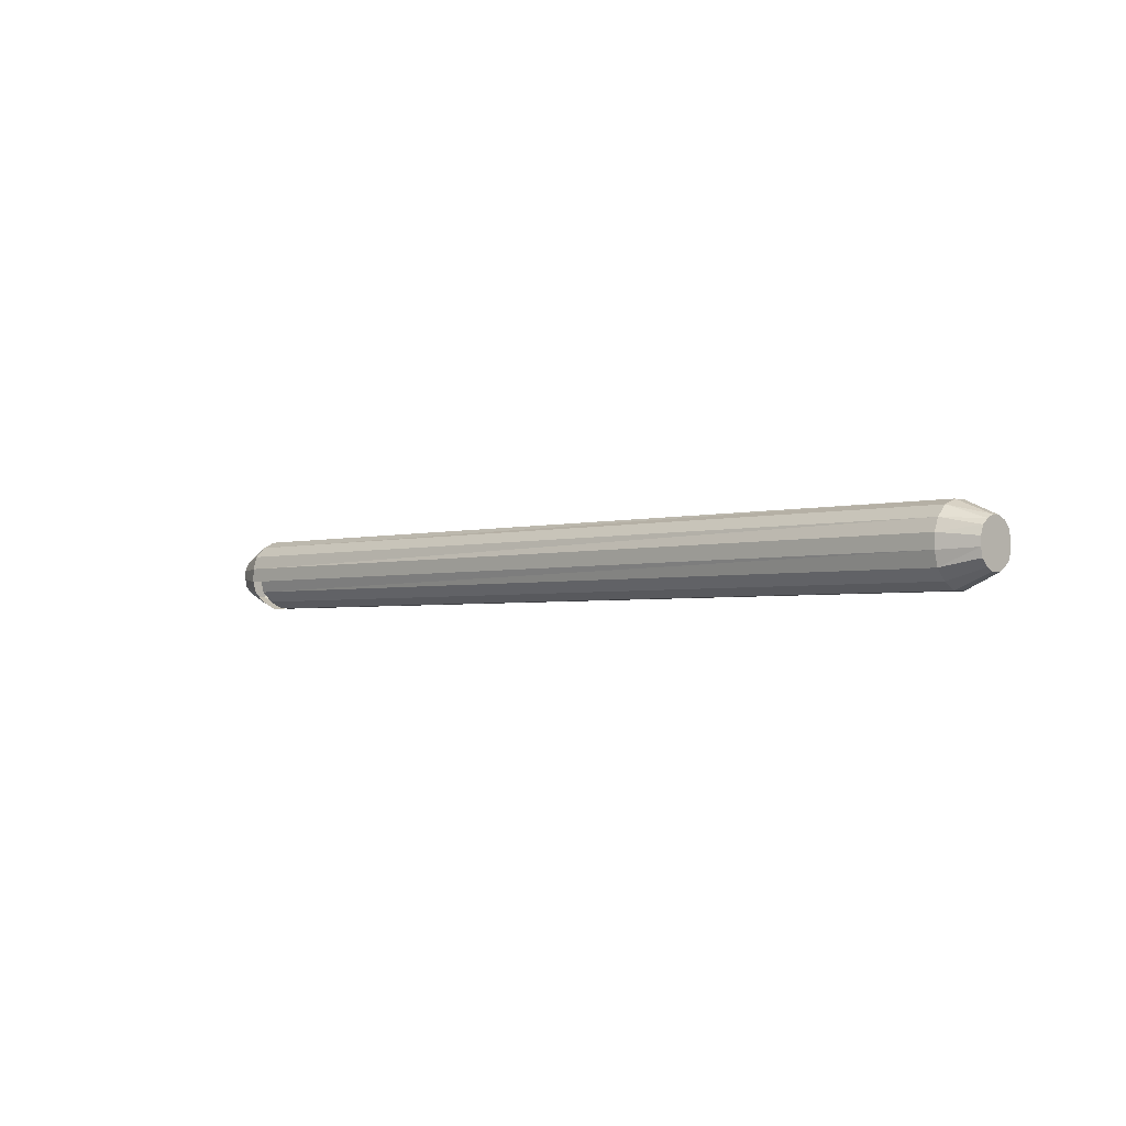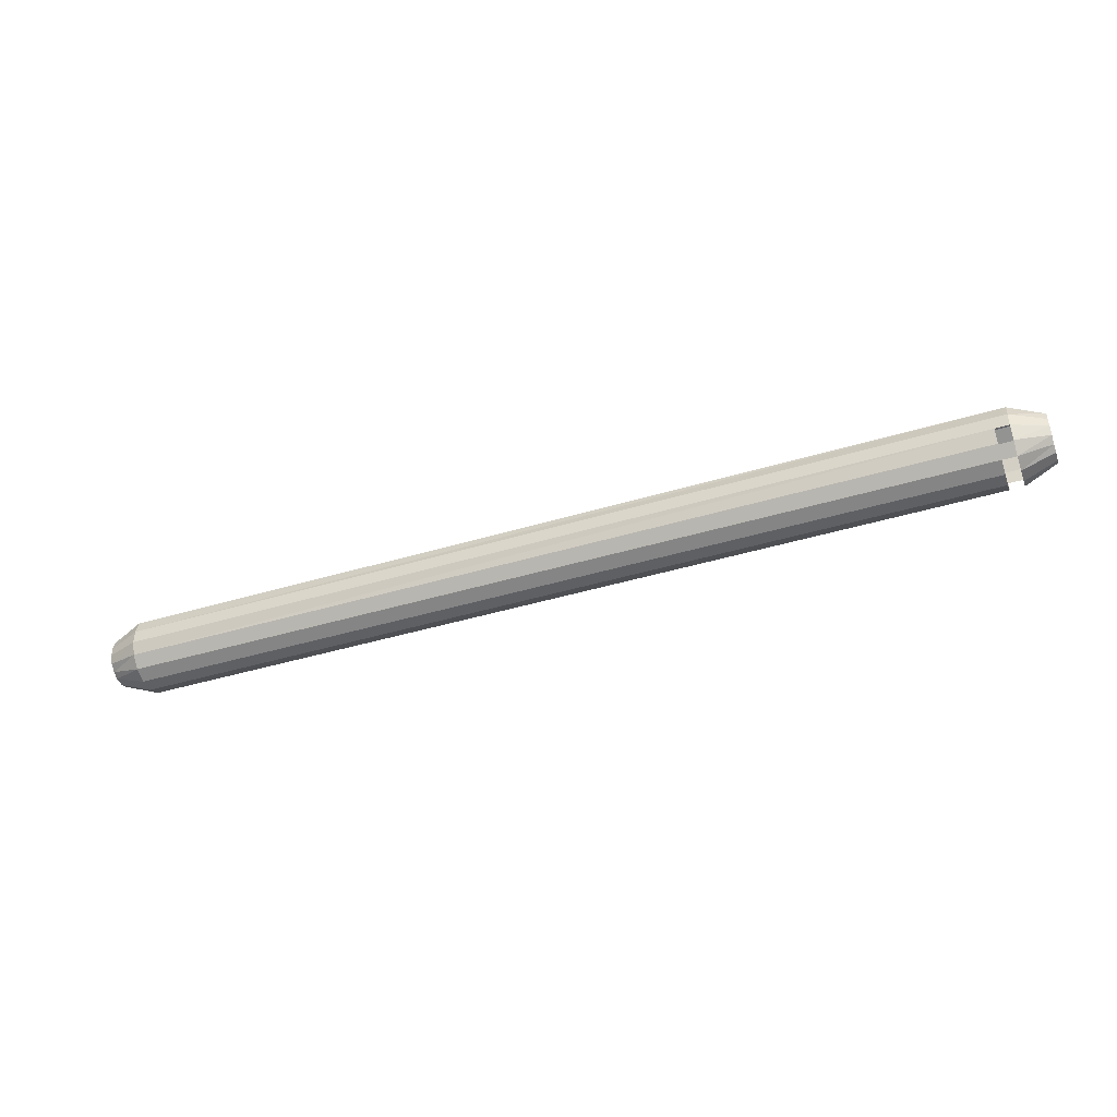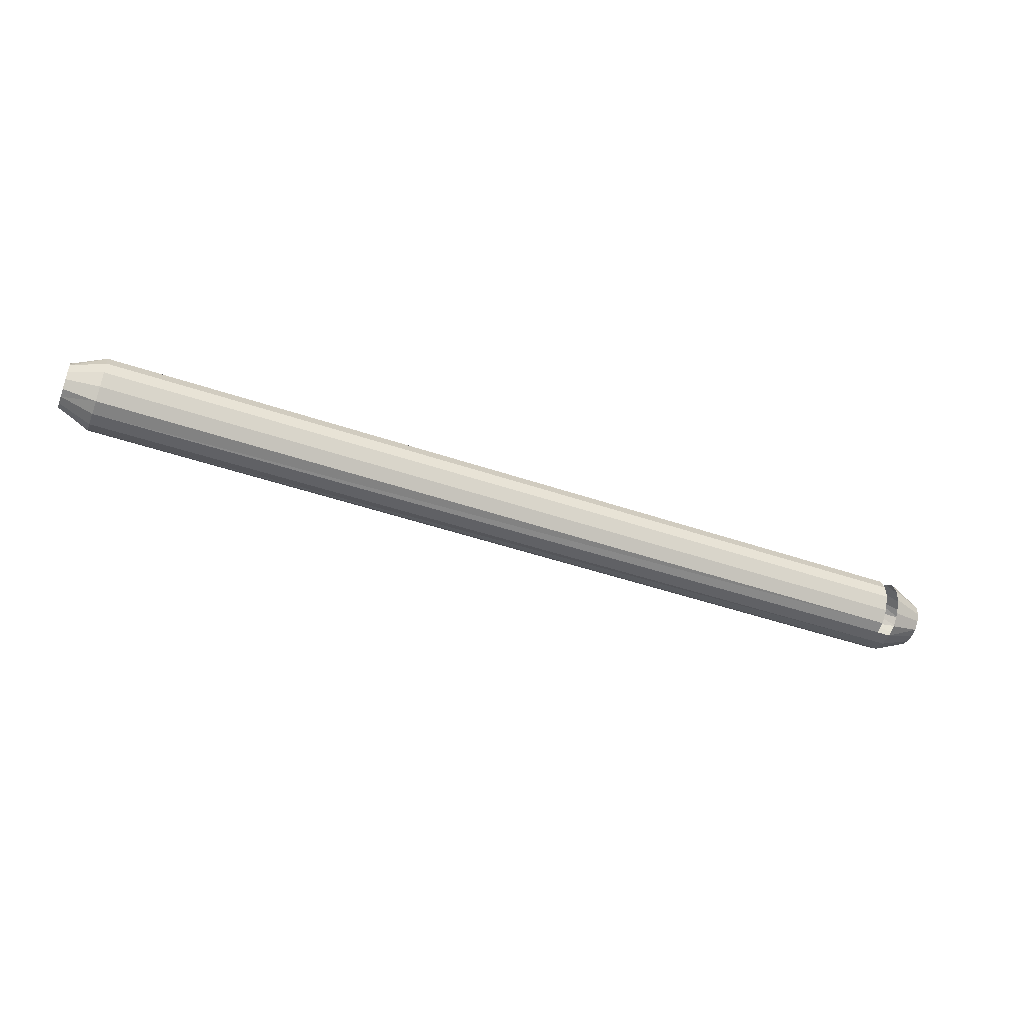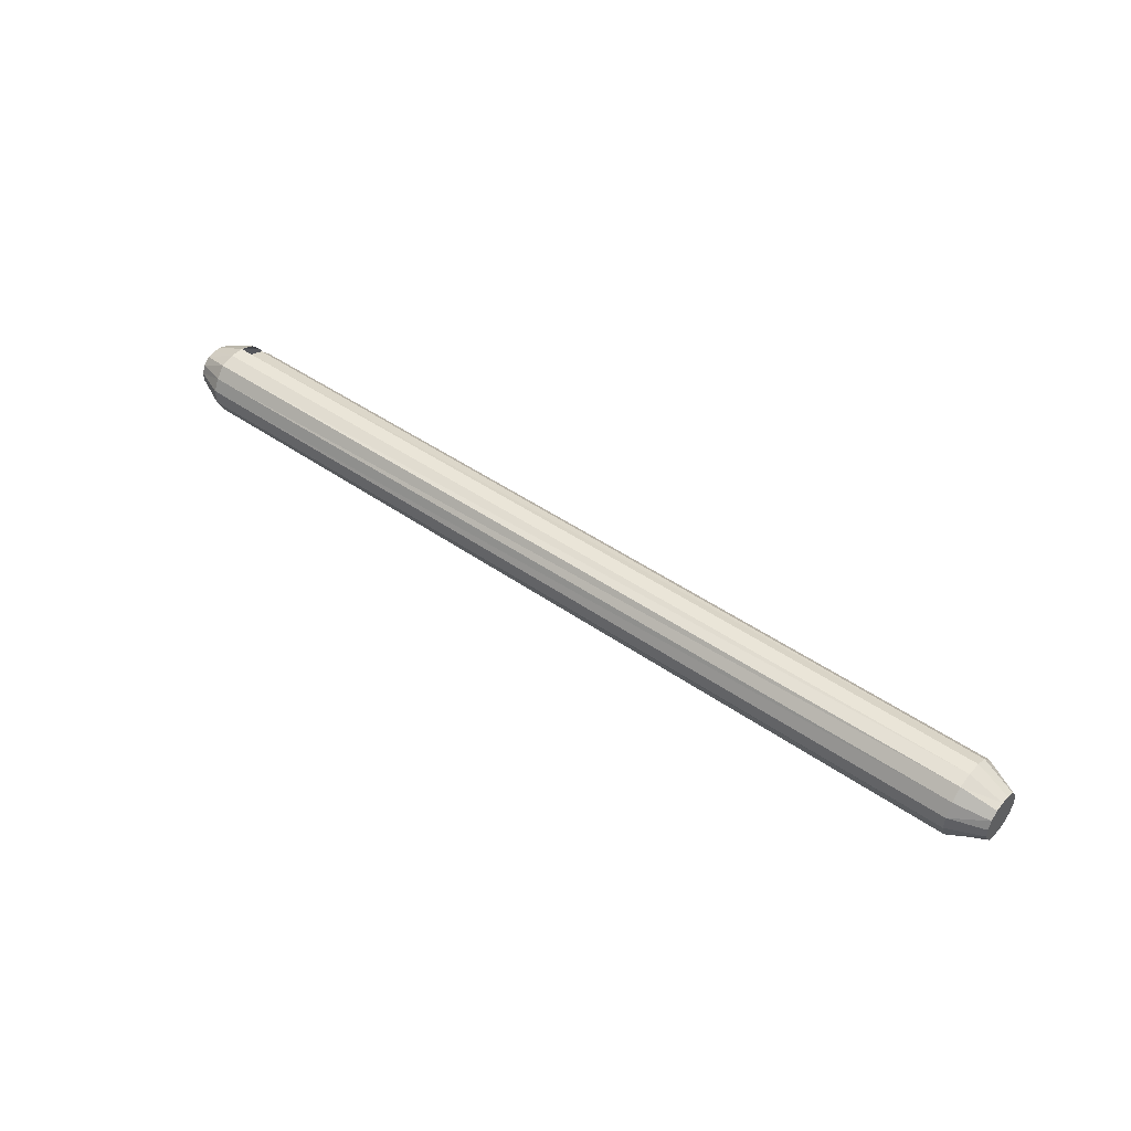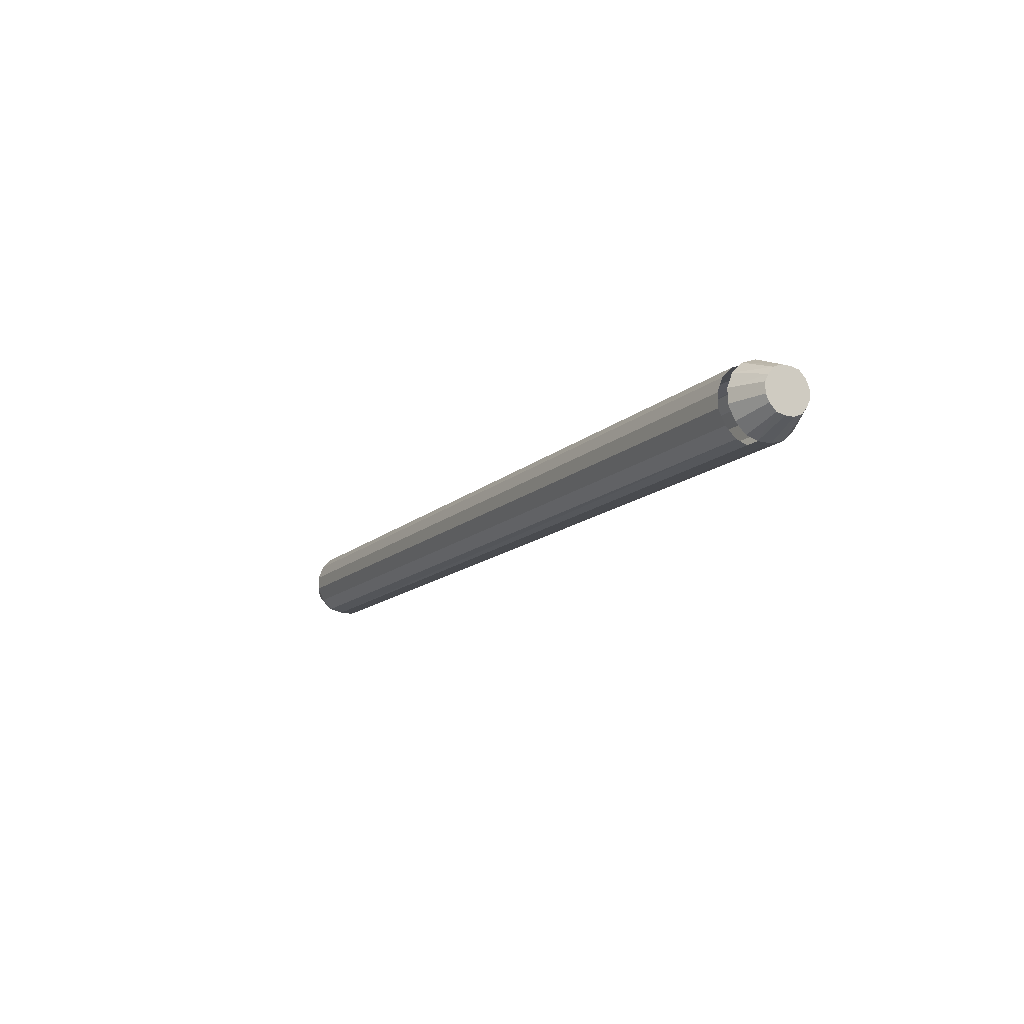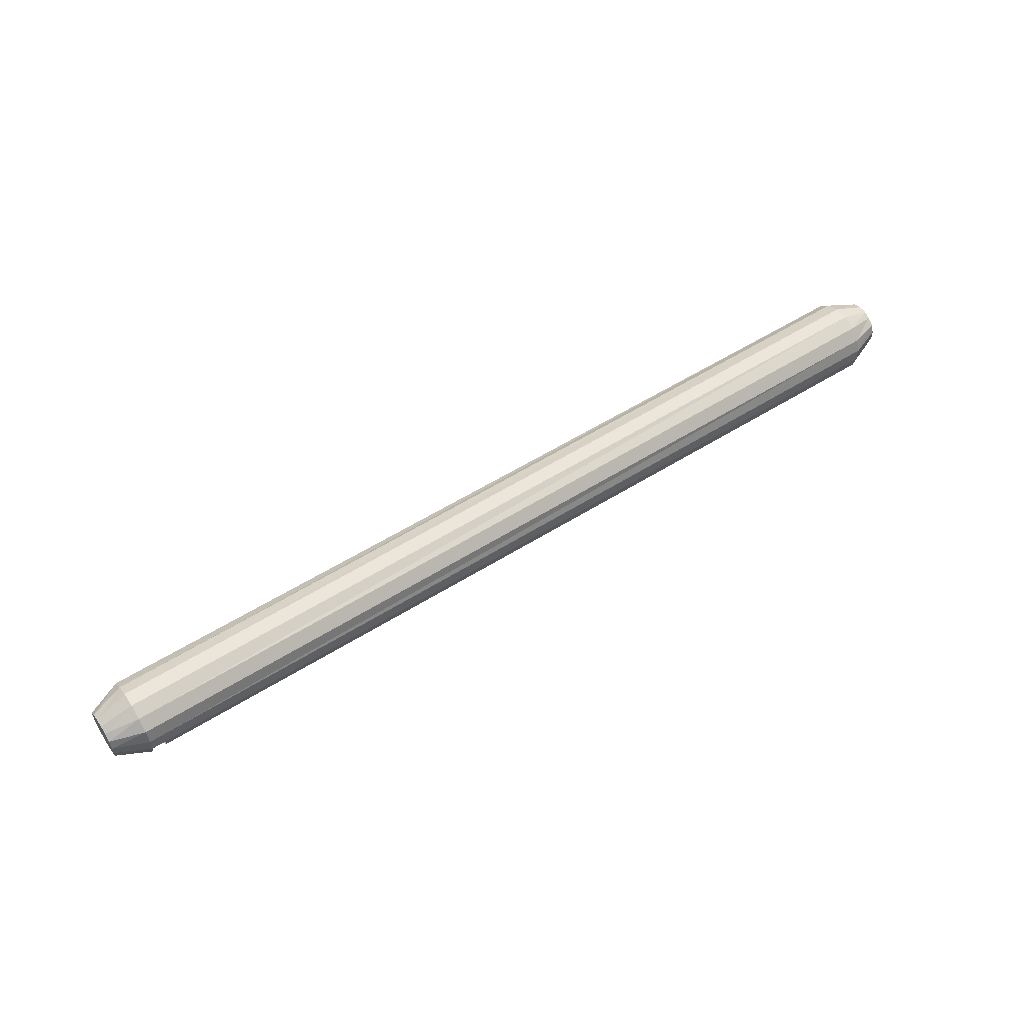
<metadata>
{"format":"obj","ext":"obj","renderer":"f3d","projection":"perspective","resolution":1024,"background":"white","views":[{"elev":-2.7,"azim":44.1,"up":"+Z"},{"elev":-43.4,"azim":-160.5,"up":"+Z"},{"elev":-47.2,"azim":158.9,"up":"+Y"},{"elev":45.2,"azim":39.1,"up":"+Y"},{"elev":-13.9,"azim":-118.6,"up":"+Y"},{"elev":55.3,"azim":-33.5,"up":"+Z"}]}
</metadata>
<code>
o mesh18/mesh18-geometry#mesh18-geometry
v 0.3712 -0.2188 0.05431
v 0.3712 -0.2202 0.02274
v 0.3712 -0.2145 0.02704
v 0.3439 -0.2044 0.0213
v 0.3439 -0.213 0.01269
v 0.3439 -0.2001 0.03135
v -0.3679 -0.2001 0.03326
v -0.3679 -0.2044 0.0213
v -0.3679 -0.213 0.01269
v 0.3439 -0.2245 0.008388
v -0.3679 -0.2245 0.008388
v 0.3712 -0.2259 0.01987
v 0.3712 -0.2259 0.05718
v 0.3712 -0.2331 0.05718
v 0.3712 -0.2346 0.01987
v 0.3439 -0.236 0.008388
v -0.3679 -0.236 0.008388
v 0.3439 -0.2475 0.01413
v -0.3679 -0.2475 0.01413
v 0.3712 -0.2403 0.02274
v 0.3712 -0.2389 0.05431
v 0.3712 -0.2446 0.05
v 0.3712 -0.246 0.02848
v 0.3439 -0.2561 0.02274
v -0.3679 -0.2561 0.02274
v 0.3439 -0.2589 0.03422
v 0.3712 -0.2475 0.03565
v 0.3712 -0.2475 0.04283
v 0.3439 -0.2589 0.0457
v 0.3439 -0.2546 0.05574
v 0.3439 -0.246 0.06435
v 0.3439 -0.2346 0.06866
v -0.3679 -0.247 0.0634
v -0.3679 -0.2363 0.06866
v -0.3793 -0.247 0.0634
v -0.3793 -0.2363 0.06866
v -0.3793 -0.2135 0.06388
v -0.3793 -0.2239 0.06866
v -0.3679 -0.2239 0.06866
v -0.3793 -0.2556 0.05479
v -0.3679 -0.2556 0.05479
v -0.3793 -0.2589 0.04378
v -0.3679 -0.2589 0.04378
v -0.3793 -0.2589 0.03231
v -0.3679 -0.2589 0.03231
v 0.3439 -0.2231 0.06866
v 0.3439 -0.2116 0.06292
v -0.3679 -0.2135 0.06388
v -0.4066 -0.2259 0.05718
v -0.4066 -0.2188 0.05431
v -0.4066 -0.2331 0.05718
v -0.4066 -0.2389 0.05431
v -0.4066 -0.2446 0.05
v -0.4066 -0.246 0.02848
v -0.4066 -0.2475 0.03565
v -0.4066 -0.2475 0.04283
v -0.3793 -0.2561 0.02274
v -0.4066 -0.2403 0.02274
v -0.3793 -0.2475 0.01413
v -0.4066 -0.2346 0.01987
v -0.3793 -0.2039 0.05622
v -0.3679 -0.2039 0.05622
v 0.3439 -0.203 0.05431
v 0.3712 -0.213 0.04857
v 0.3712 -0.2116 0.03422
v 0.3439 -0.2001 0.04283
v -0.3679 -0.2001 0.04474
v -0.3793 -0.2001 0.04474
v -0.3793 -0.2001 0.03326
v -0.4066 -0.2116 0.04139
v -0.4066 -0.2116 0.03422
v -0.4066 -0.2145 0.02704
v -0.3793 -0.2044 0.0213
v -0.4066 -0.213 0.04857
v -0.4066 -0.2202 0.02274
v -0.4066 -0.2259 0.01987
v -0.3793 -0.236 0.008388
v -0.3793 -0.2245 0.008388
v -0.3793 -0.213 0.01269
v 0.3712 -0.2116 0.04139
f 1 2 3
f 3 2 1
f 2 4 3
f 5 4 2
f 2 4 5
f 3 4 2
f 3 4 6
f 6 4 3
f 6 4 7
f 7 4 6
f 4 8 7
f 7 8 4
f 5 8 4
f 9 8 5
f 5 8 9
f 4 8 5
f 10 9 5
f 11 9 10
f 10 9 11
f 5 9 10
f 10 5 12
f 12 5 10
f 12 5 2
f 2 5 12
f 13 12 2
f 13 14 12
f 12 14 13
f 14 15 12
f 12 15 14
f 15 10 12
f 16 10 15
f 15 10 16
f 12 10 15
f 16 11 10
f 17 11 16
f 16 11 17
f 10 11 16
f 18 17 16
f 19 17 18
f 18 17 19
f 16 17 18
f 18 16 20
f 20 16 18
f 20 16 15
f 15 16 20
f 21 20 15
f 15 20 21
f 22 20 21
f 22 23 20
f 20 23 22
f 23 18 20
f 24 18 23
f 23 18 24
f 20 18 23
f 24 19 18
f 25 19 24
f 24 19 25
f 18 19 24
f 25 24 26
f 26 24 25
f 26 24 27
f 27 24 26
f 24 23 27
f 27 23 24
f 28 27 23
f 23 27 28
f 26 27 28
f 28 27 26
f 26 28 29
f 29 28 26
f 29 28 22
f 22 28 29
f 28 23 22
f 22 23 28
f 29 22 30
f 30 22 29
f 21 30 22
f 30 21 31
f 31 21 30
f 14 31 21
f 32 31 14
f 14 31 32
f 21 31 14
f 21 15 14
f 14 15 21
f 32 33 31
f 34 33 32
f 34 35 33
f 36 35 34
f 35 36 37
f 37 36 35
f 36 38 37
f 38 36 39
f 39 36 38
f 39 36 34
f 34 36 39
f 34 35 36
f 33 35 34
f 35 40 33
f 33 40 35
f 33 40 41
f 41 40 33
f 40 42 41
f 41 42 40
f 42 43 41
f 42 44 43
f 43 44 42
f 44 45 43
f 43 45 44
f 43 45 29
f 29 45 43
f 45 26 29
f 29 26 45
f 45 25 26
f 26 25 45
f 43 29 30
f 30 29 43
f 41 43 30
f 41 43 42
f 30 43 41
f 31 41 30
f 33 41 31
f 31 41 33
f 30 41 31
f 31 33 32
f 32 33 34
f 46 34 32
f 39 34 46
f 46 34 39
f 32 34 46
f 46 32 13
f 13 32 46
f 13 32 14
f 14 32 13
f 1 46 13
f 47 46 1
f 1 46 47
f 13 46 1
f 13 2 1
f 2 12 13
f 1 2 13
f 47 39 46
f 48 39 47
f 47 39 48
f 46 39 47
f 48 38 39
f 37 38 48
f 37 38 36
f 48 38 37
f 39 38 48
f 37 49 38
f 50 49 37
f 37 49 50
f 38 49 37
f 49 51 38
f 38 51 49
f 38 51 36
f 36 51 38
f 51 52 36
f 36 52 51
f 36 52 35
f 35 52 36
f 52 53 35
f 54 53 52
f 54 55 53
f 53 55 54
f 55 56 53
f 53 56 55
f 53 56 40
f 40 56 53
f 56 42 40
f 40 42 56
f 56 55 42
f 42 55 56
f 55 44 42
f 42 44 55
f 54 44 55
f 55 44 54
f 54 57 44
f 44 57 54
f 58 57 54
f 54 57 58
f 57 58 59
f 59 58 57
f 58 60 59
f 60 58 51
f 51 58 60
f 58 52 51
f 58 54 52
f 52 54 58
f 52 53 54
f 35 53 52
f 35 53 40
f 40 53 35
f 40 35 61
f 61 35 40
f 35 37 61
f 61 37 35
f 61 37 62
f 62 37 61
f 62 37 48
f 48 37 62
f 62 48 63
f 63 48 62
f 47 63 48
f 63 47 64
f 64 47 63
f 1 64 47
f 1 3 64
f 64 3 1
f 64 3 65
f 65 3 64
f 3 6 65
f 65 6 3
f 65 6 66
f 66 6 65
f 66 6 67
f 67 6 66
f 6 7 67
f 67 7 6
f 67 7 68
f 68 7 67
f 7 69 68
f 68 69 7
f 69 70 68
f 69 71 70
f 70 71 69
f 71 72 70
f 73 72 71
f 71 72 73
f 70 72 71
f 72 74 70
f 72 75 74
f 74 75 72
f 75 50 74
f 75 76 50
f 50 76 75
f 76 49 50
f 76 60 49
f 49 60 76
f 60 51 49
f 49 51 60
f 60 76 77
f 77 76 60
f 77 76 78
f 78 76 77
f 76 75 78
f 78 75 76
f 78 75 79
f 79 75 78
f 75 72 79
f 79 72 75
f 73 79 72
f 72 79 73
f 59 60 77
f 59 60 58
f 77 60 59
f 50 49 76
f 74 50 75
f 74 50 61
f 61 50 74
f 61 50 37
f 37 50 61
f 68 74 61
f 68 70 74
f 74 70 68
f 70 74 72
f 68 70 69
f 61 74 68
f 40 61 68
f 68 61 40
f 67 68 61
f 61 68 67
f 62 67 61
f 61 67 62
f 66 67 62
f 62 67 66
f 63 66 62
f 80 66 63
f 63 66 80
f 62 66 63
f 80 65 66
f 80 64 65
f 65 64 80
f 64 80 63
f 63 80 64
f 66 65 80
f 69 73 71
f 71 73 69
f 47 64 1
f 48 63 47
f 51 52 58
f 22 30 21
f 21 20 22

</code>
